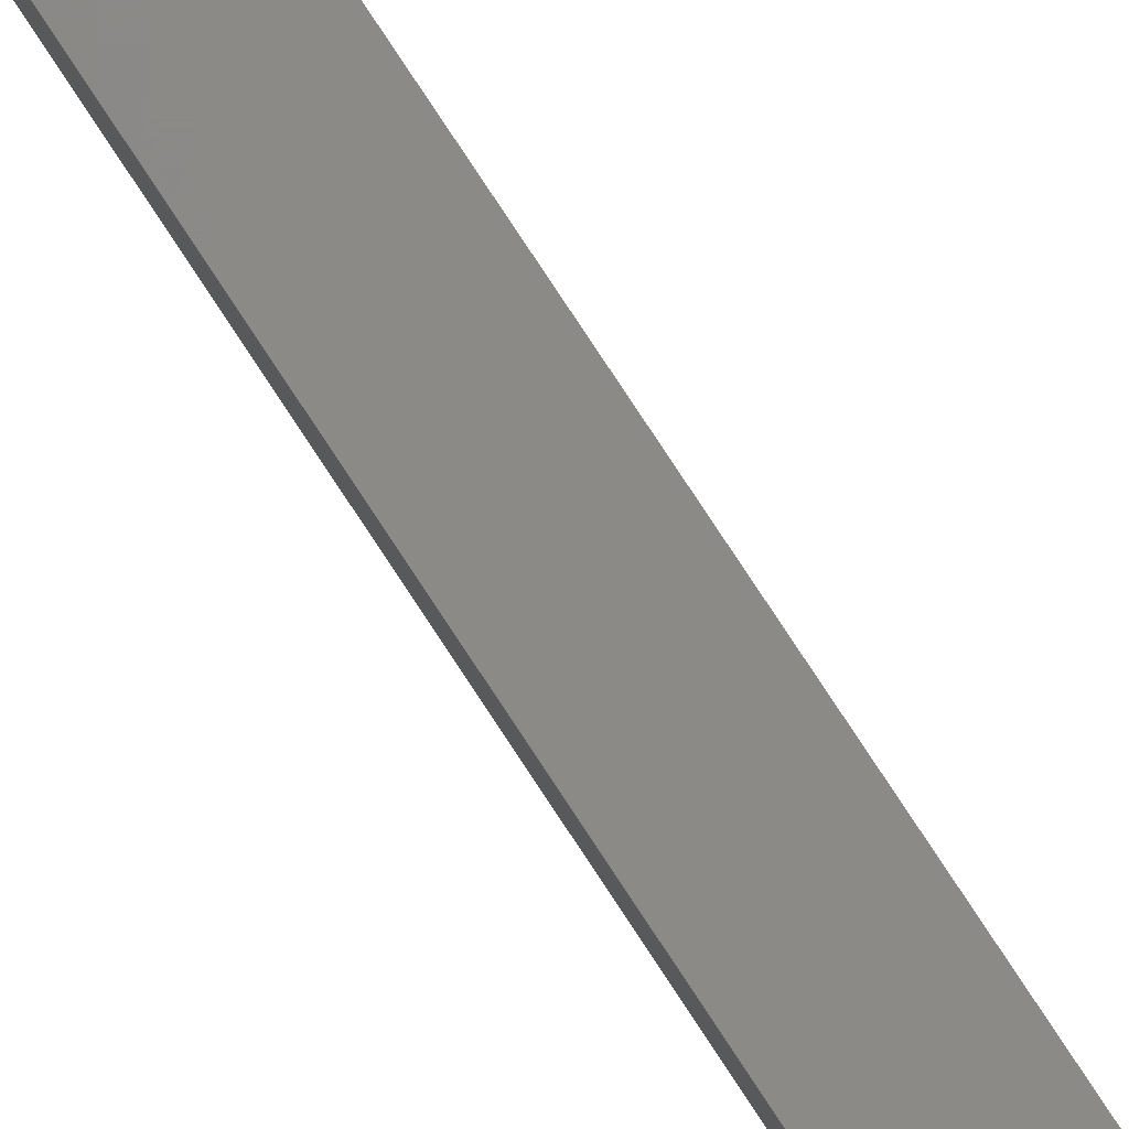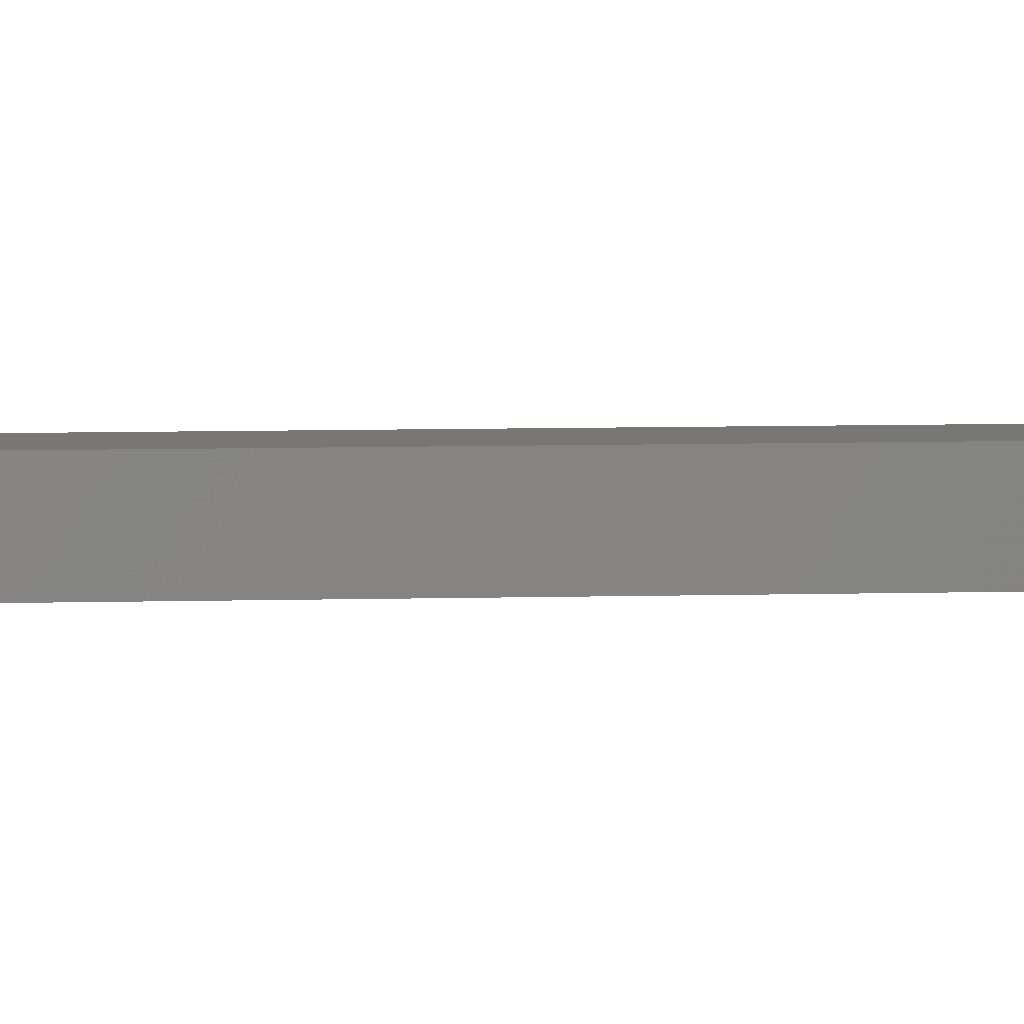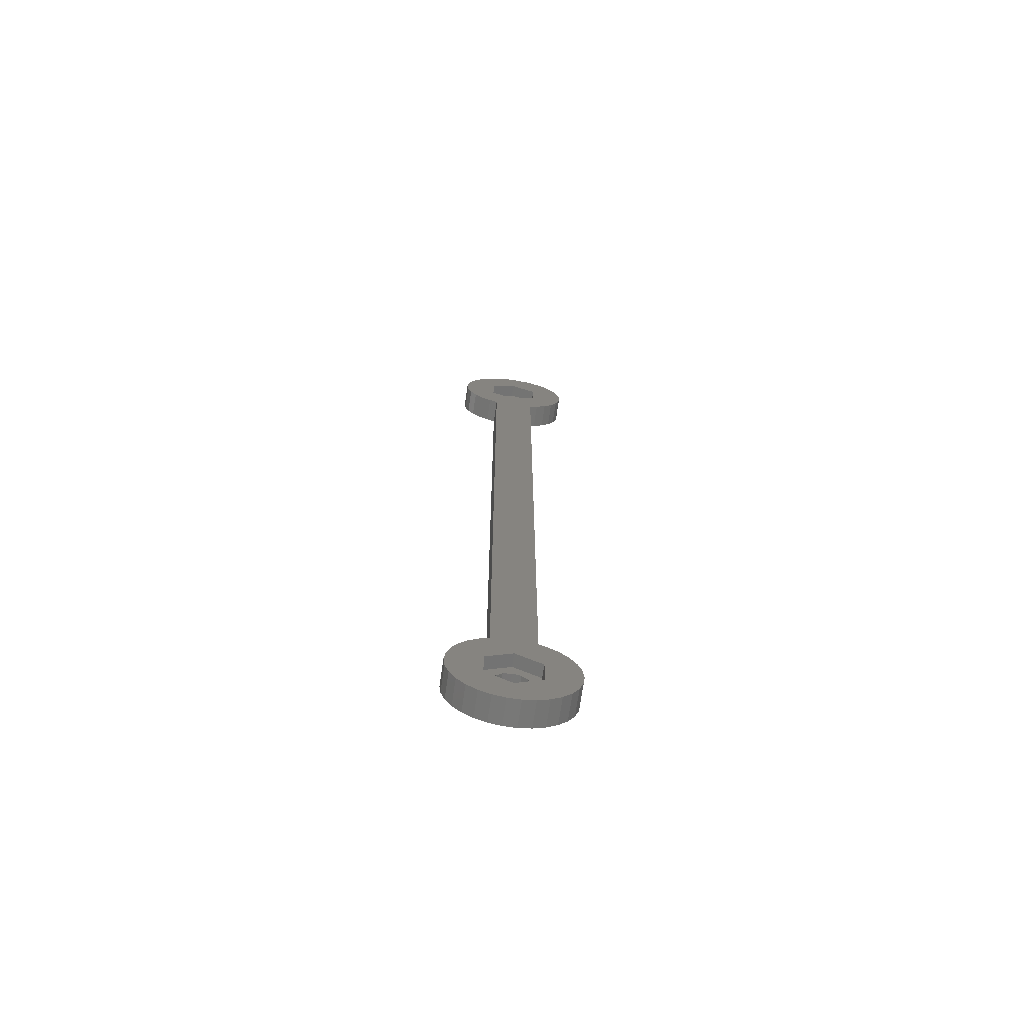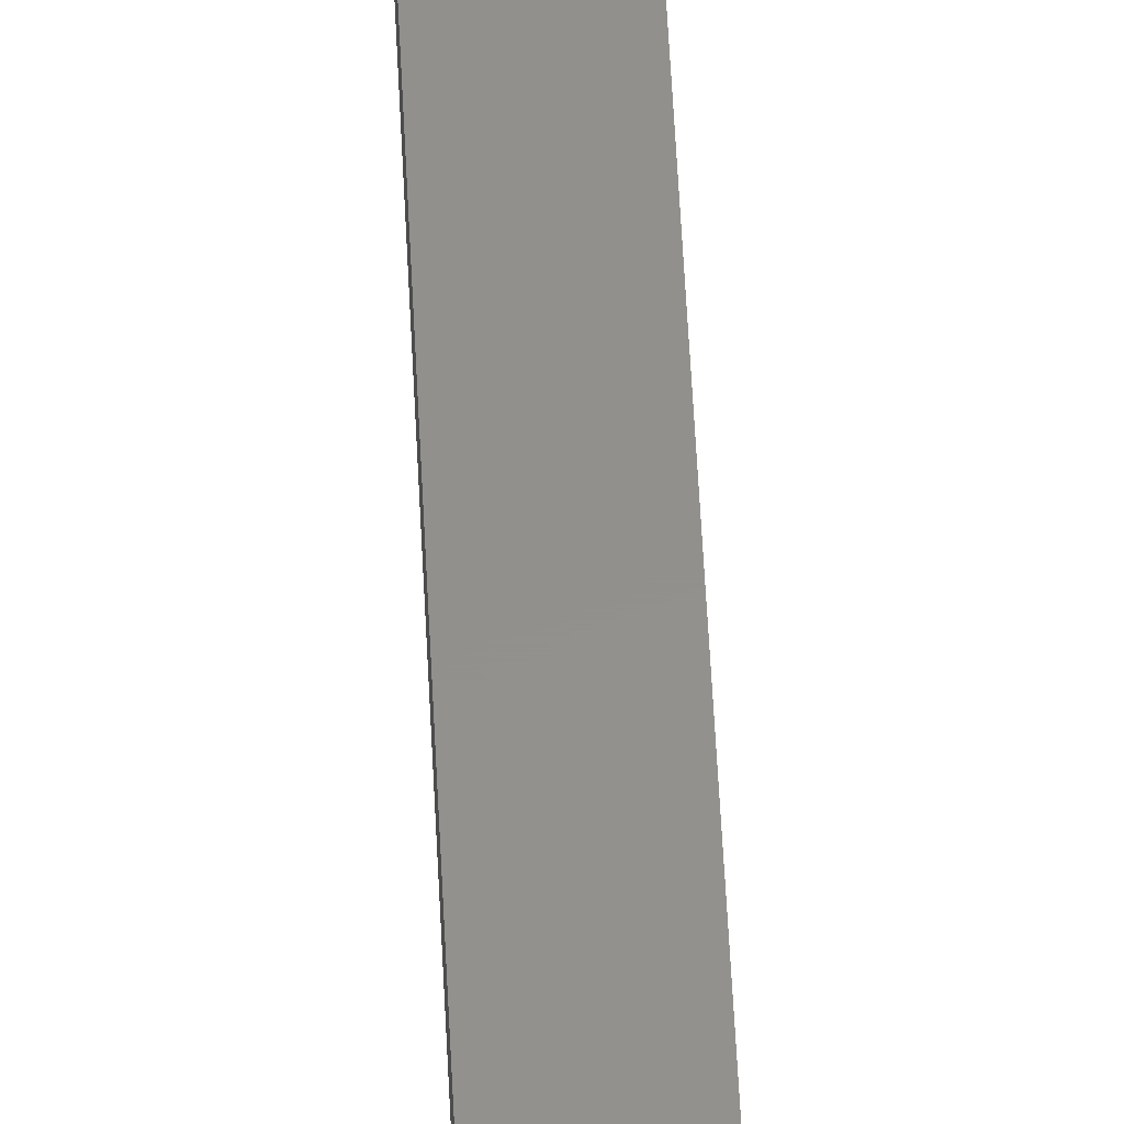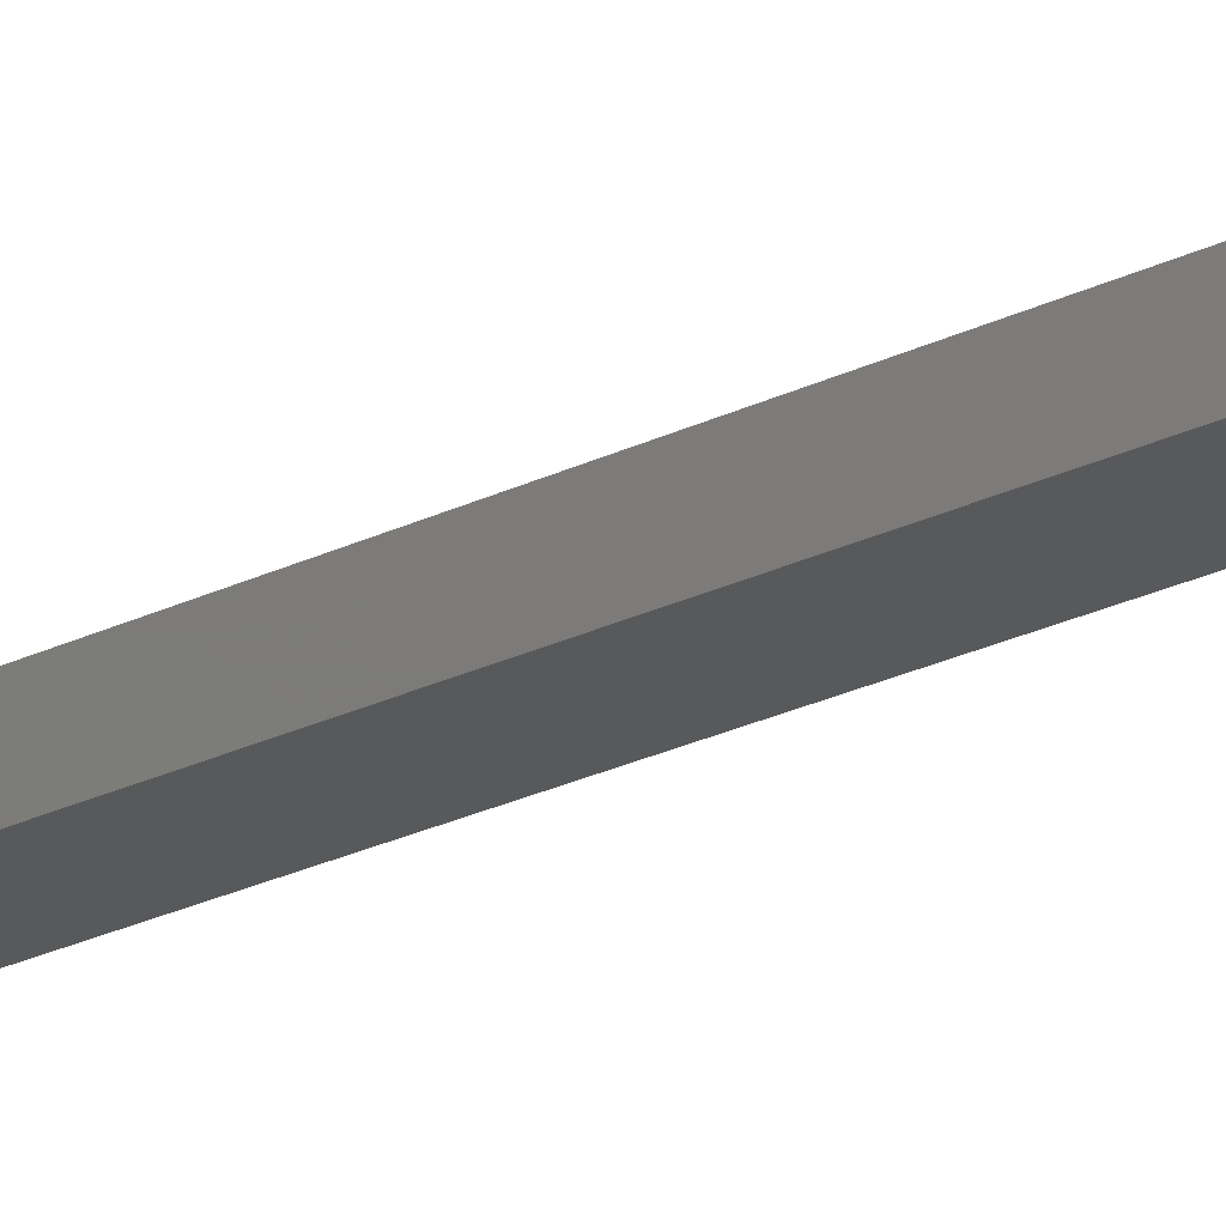
<metadata>
{"format":"stl","ext":"stl","renderer":"f3d","projection":"perspective","resolution":1024,"background":"white","views":[{"elev":79.6,"azim":146.6,"up":"+Z"},{"elev":4.3,"azim":-97.7,"up":"+Z"},{"elev":-70.5,"azim":-8.3,"up":"+Y"},{"elev":53.8,"azim":177.3,"up":"+Z"},{"elev":-20.9,"azim":133.3,"up":"+Z"}]}
</metadata>
<code>
# stl→obj: 184 verts, 372 faces
v -7 0 0
v -6.847 1.455 0
v -6.847 -1.455 0
v -6.395 2.847 0
v -5.663 4.114 0
v -4.684 5.202 0
v -3.5 6.062 0
v -2.5 6.507 0
v -2.5 93.49 0
v -3.5 93.94 0
v -4.684 94.8 0
v -5.663 95.89 0
v -6.395 97.15 0
v -6.847 98.54 0
v -7 100 0
v -6.847 101.5 0
v -6.395 102.8 0
v -5.663 104.1 0
v -4.684 105.2 0
v -3.5 106.1 0
v -2.163 106.7 0
v -1.9 100 0
v -0.7317 107 0
v 0 101.9 0
v 0.7317 107 0
v 0.95 101.6 0
v 2.163 106.7 0
v 2.5 93.49 0
v 3.5 106.1 0
v 3.5 93.94 0
v 4.684 105.2 0
v 4.684 94.8 0
v 5.663 104.1 0
v 5.663 95.89 0
v 6.395 102.8 0
v 6.395 97.15 0
v 6.847 101.5 0
v 6.847 98.54 0
v 7 100 0
v 1.9 100 0
v 2.5 6.507 0
v -1.9 -1.665e-15 0
v -1.645 0.95 0
v 3.5 6.062 0
v 4.684 5.202 0
v 0 1.9 0
v 5.663 4.114 0
v 0.95 1.645 0
v 6.395 2.847 0
v 1.645 0.95 0
v 6.847 1.455 0
v 1.9 -1.665e-15 0
v 7 0 0
v 1.645 -0.95 0
v 6.847 -1.455 0
v 0.95 -1.645 0
v 6.395 -2.847 0
v 5.663 -4.114 0
v 4.684 -5.202 0
v 3.5 -6.062 0
v 2.163 -6.657 0
v 0.7317 -6.962 0
v -0.7317 -6.962 0
v -2.163 -6.657 0
v -3.5 -6.062 0
v -4.684 -5.202 0
v -5.663 -4.114 0
v -6.395 -2.847 0
v -1.645 -0.95 0
v -0.95 -1.645 0
v 0 -1.9 0
v -0.95 1.645 0
v 0 98.1 0
v -0.95 98.35 0
v -1.645 101 0
v -1.645 99.05 0
v 0.95 98.35 0
v 1.645 99.05 0
v 1.645 101 0
v -0.95 101.6 0
v -7 0 3
v -6.847 1.455 3
v -6.847 -1.455 3
v -6.395 -2.847 3
v -5.663 -4.114 3
v -4.684 -5.202 3
v -3.5 -6.062 3
v -2.163 -6.657 3
v -0.7317 -6.962 3
v 0.7317 -6.962 3
v 2.163 -6.657 3
v 3.5 -6.062 3
v 4.684 -5.202 3
v 5.663 -4.114 3
v 6.395 -2.847 3
v 6.847 -1.455 3
v 7 0 3
v 6.847 1.455 3
v 6.395 2.847 3
v 5.663 4.114 3
v 4.684 5.202 3
v 3.5 6.062 3
v 2.5 6.507 3
v 2.5 93.49 3
v 3.5 93.94 3
v 4.684 94.8 3
v 5.663 95.89 3
v 6.395 97.15 3
v 6.847 98.54 3
v 7 100 3
v 6.847 101.5 3
v 6.395 102.8 3
v 5.663 104.1 3
v 4.684 105.2 3
v 3.5 106.1 3
v 2.163 106.7 3
v 0.7317 107 3
v -0.7317 107 3
v -2.163 106.7 3
v -3.5 106.1 3
v -4.684 105.2 3
v -5.663 104.1 3
v -6.395 102.8 3
v -6.847 101.5 3
v -7 100 3
v -6.847 98.54 3
v -6.395 97.15 3
v -5.663 95.89 3
v -4.684 94.8 3
v -3.5 93.94 3
v -2.5 93.49 3
v -2.5 6.507 3
v -3.5 6.062 3
v -4.684 5.202 3
v -5.663 4.114 3
v -6.395 2.847 3
v -1.9 -1.665e-15 1.5
v -1.645 -0.95 1.5
v -1.645 0.95 1.5
v -0.95 1.645 1.5
v 0 1.9 1.5
v 0.95 1.645 1.5
v 1.645 0.95 1.5
v 1.9 -1.665e-15 1.5
v 1.645 -0.95 1.5
v 0.95 -1.645 1.5
v 0 -1.9 1.5
v -0.95 -1.645 1.5
v -1.645 101 1.5
v -1.9 100 1.5
v -1.645 99.05 1.5
v -0.95 101.6 1.5
v 0 101.9 1.5
v 0.95 101.6 1.5
v 1.645 101 1.5
v 1.9 100 1.5
v 1.645 99.05 1.5
v 0.95 98.35 1.5
v 0 98.1 1.5
v -0.95 98.35 1.5
v -3.031 -1.75 3
v 3.031 -1.75 3
v -3.031 1.75 3
v -4.338e-08 3.5 3
v 3.031 1.75 3
v -4.338e-08 103.5 3
v 3.031 98.25 3
v 3.031 101.8 3
v -3.031 98.25 3
v -3.031 101.8 3
v 4.338e-08 -3.5 3
v 4.338e-08 96.5 3
v 4.338e-08 -3.5 1.5
v 3.031 -1.75 1.5
v -3.031 -1.75 1.5
v 3.031 1.75 1.5
v -4.338e-08 3.5 1.5
v -3.031 1.75 1.5
v 4.338e-08 96.5 1.5
v 3.031 98.25 1.5
v -3.031 98.25 1.5
v 3.031 101.8 1.5
v -4.338e-08 103.5 1.5
v -3.031 101.8 1.5
f 1 2 3
f 3 2 4
f 3 4 5
f 3 5 6
f 3 6 7
f 3 7 8
f 9 10 11
f 9 11 12
f 9 12 13
f 9 13 14
f 9 14 15
f 9 15 16
f 9 16 17
f 9 17 18
f 9 18 19
f 9 19 20
f 9 20 21
f 9 21 8
f 22 21 23
f 24 23 25
f 26 25 27
f 28 27 29
f 30 29 31
f 32 31 33
f 34 33 35
f 36 35 37
f 38 37 39
f 34 35 36
f 32 33 34
f 30 31 32
f 28 29 30
f 40 27 28
f 41 8 28
f 42 3 43
f 8 41 3
f 3 41 44
f 3 44 45
f 46 45 47
f 48 47 49
f 50 49 51
f 52 51 53
f 54 53 55
f 56 55 57
f 3 57 58
f 3 58 59
f 3 59 60
f 3 60 61
f 3 61 62
f 3 62 63
f 3 63 64
f 3 64 65
f 3 65 66
f 3 66 67
f 3 67 68
f 69 3 42
f 70 3 69
f 56 57 71
f 3 70 71
f 3 71 57
f 54 55 56
f 52 53 54
f 48 49 50
f 50 51 52
f 72 45 46
f 43 3 72
f 3 45 72
f 73 8 74
f 8 21 22
f 75 22 23
f 8 22 76
f 8 76 74
f 77 8 73
f 40 8 78
f 8 77 78
f 79 27 40
f 8 40 28
f 26 27 79
f 24 25 26
f 80 23 24
f 75 23 80
f 36 37 38
f 46 47 48
f 1 81 2
f 2 81 82
f 1 3 81
f 81 3 83
f 3 68 83
f 83 68 84
f 68 67 84
f 84 67 85
f 67 66 85
f 85 66 86
f 86 66 65
f 87 86 65
f 87 65 64
f 88 87 64
f 88 64 63
f 89 88 63
f 89 63 62
f 90 89 62
f 90 62 61
f 91 90 61
f 91 61 60
f 92 91 60
f 92 60 59
f 93 92 59
f 93 59 58
f 94 93 58
f 94 58 57
f 95 94 57
f 95 57 55
f 96 95 55
f 96 55 53
f 97 96 53
f 53 51 98
f 97 53 98
f 51 49 99
f 98 51 99
f 49 47 100
f 99 49 100
f 47 45 101
f 100 47 101
f 44 102 45
f 45 102 101
f 41 103 44
f 44 103 102
f 103 41 28
f 104 103 28
f 104 28 30
f 105 104 30
f 105 30 32
f 106 105 32
f 106 32 34
f 107 106 34
f 107 34 36
f 108 107 36
f 108 36 38
f 109 108 38
f 109 38 39
f 110 109 39
f 39 37 111
f 110 39 111
f 37 35 112
f 111 37 112
f 35 33 113
f 112 35 113
f 33 31 114
f 113 33 114
f 29 115 31
f 31 115 114
f 27 116 29
f 29 116 115
f 25 117 27
f 27 117 116
f 23 118 25
f 25 118 117
f 21 119 23
f 23 119 118
f 20 120 21
f 21 120 119
f 19 121 20
f 20 121 120
f 18 122 19
f 19 122 121
f 17 123 18
f 18 123 122
f 16 124 17
f 17 124 123
f 15 125 16
f 16 125 124
f 15 14 125
f 125 14 126
f 14 13 126
f 126 13 127
f 13 12 127
f 127 12 128
f 12 11 128
f 128 11 129
f 129 11 10
f 130 129 10
f 130 10 9
f 131 130 9
f 131 9 132
f 132 9 8
f 7 133 8
f 8 133 132
f 6 134 7
f 7 134 133
f 5 135 6
f 6 135 134
f 4 136 5
f 5 136 135
f 2 82 4
f 4 82 136
f 137 138 69
f 42 137 69
f 43 139 137
f 42 43 137
f 72 140 139
f 43 72 139
f 46 141 140
f 72 46 140
f 48 142 141
f 46 48 141
f 143 142 50
f 50 142 48
f 144 143 52
f 52 143 50
f 144 52 145
f 145 52 54
f 145 54 146
f 146 54 56
f 146 56 147
f 147 56 71
f 147 71 148
f 148 71 70
f 138 148 70
f 69 138 70
f 75 149 150
f 22 75 150
f 150 151 76
f 22 150 76
f 80 152 149
f 75 80 149
f 24 153 152
f 80 24 152
f 26 154 153
f 24 26 153
f 155 154 79
f 79 154 26
f 156 155 40
f 40 155 79
f 156 40 157
f 157 40 78
f 157 78 158
f 158 78 77
f 158 77 159
f 159 77 73
f 159 73 160
f 160 73 74
f 151 160 74
f 76 151 74
f 82 81 83
f 85 82 84
f 84 82 83
f 86 82 85
f 87 82 86
f 88 82 87
f 89 82 88
f 90 82 89
f 91 82 90
f 161 82 91
f 162 93 94
f 163 164 82
f 165 97 98
f 164 99 100
f 164 165 99
f 102 82 101
f 103 82 102
f 132 82 103
f 166 116 117
f 106 104 105
f 107 104 106
f 108 104 107
f 109 104 108
f 110 104 109
f 111 104 110
f 112 104 111
f 113 104 112
f 114 104 113
f 167 104 114
f 166 168 116
f 129 130 120
f 128 129 121
f 127 128 122
f 126 127 123
f 124 126 123
f 123 127 122
f 122 128 121
f 121 129 120
f 169 170 130
f 104 132 103
f 133 82 132
f 134 82 133
f 171 161 92
f 135 82 134
f 136 82 135
f 162 94 95
f 92 161 91
f 162 171 93
f 172 169 131
f 165 96 97
f 101 164 100
f 101 82 164
f 99 165 98
f 96 162 95
f 165 162 96
f 93 171 92
f 170 118 119
f 120 170 119
f 120 130 170
f 118 166 117
f 116 168 115
f 161 163 82
f 115 167 114
f 168 167 115
f 125 126 124
f 130 131 169
f 170 166 118
f 167 172 104
f 131 104 172
f 131 132 104
f 147 173 174
f 137 139 175
f 147 148 175
f 143 144 176
f 139 140 177
f 178 139 177
f 178 175 139
f 142 143 176
f 177 141 176
f 177 140 141
f 141 142 176
f 176 144 174
f 144 145 174
f 145 146 174
f 175 173 147
f 148 138 175
f 146 147 174
f 138 137 175
f 159 179 180
f 150 149 181
f 159 160 181
f 155 156 182
f 149 152 183
f 184 149 183
f 184 181 149
f 154 155 182
f 183 153 182
f 183 152 153
f 153 154 182
f 182 156 180
f 156 157 180
f 157 158 180
f 181 179 159
f 160 151 181
f 158 159 180
f 151 150 181
f 171 173 161
f 161 173 175
f 163 161 175
f 178 163 175
f 162 174 171
f 171 174 173
f 162 165 174
f 174 165 176
f 176 165 164
f 177 176 164
f 177 164 163
f 178 177 163
f 170 169 181
f 184 170 181
f 172 179 169
f 169 179 181
f 167 180 172
f 172 180 179
f 167 168 180
f 180 168 182
f 182 168 166
f 183 182 166
f 183 166 170
f 184 183 170

</code>
